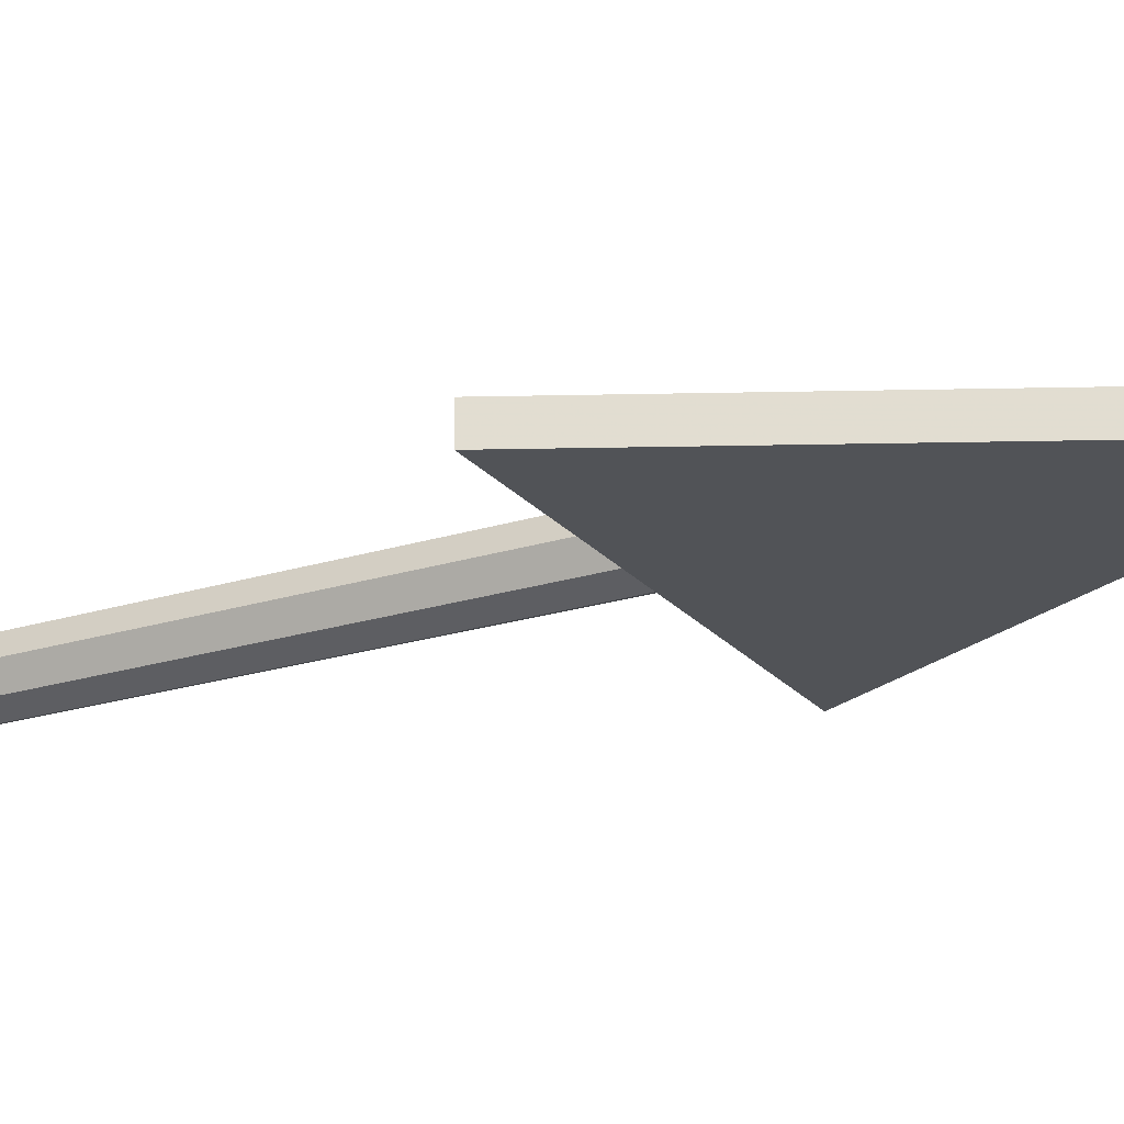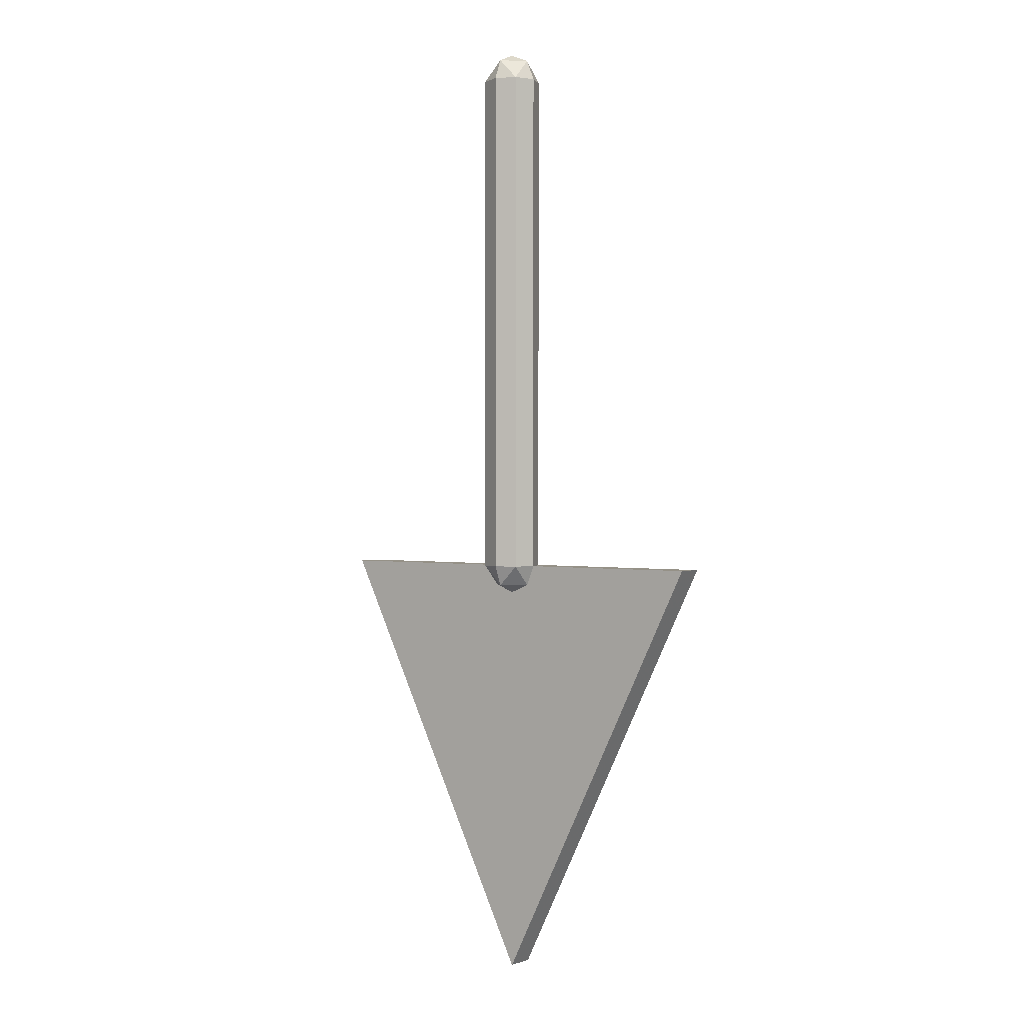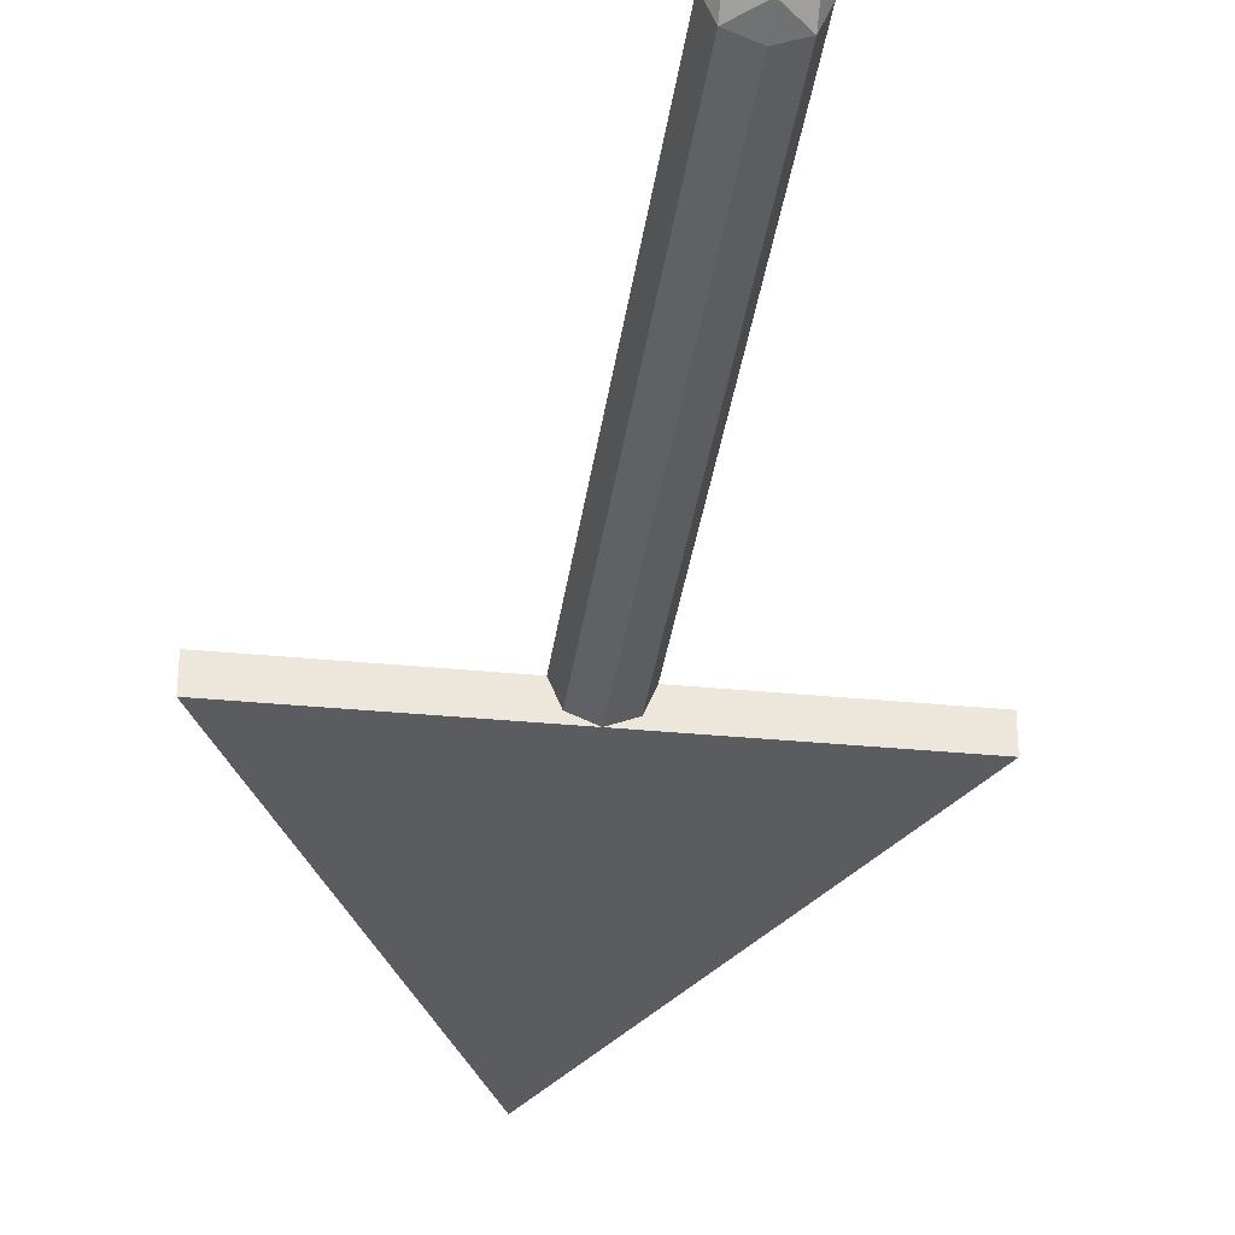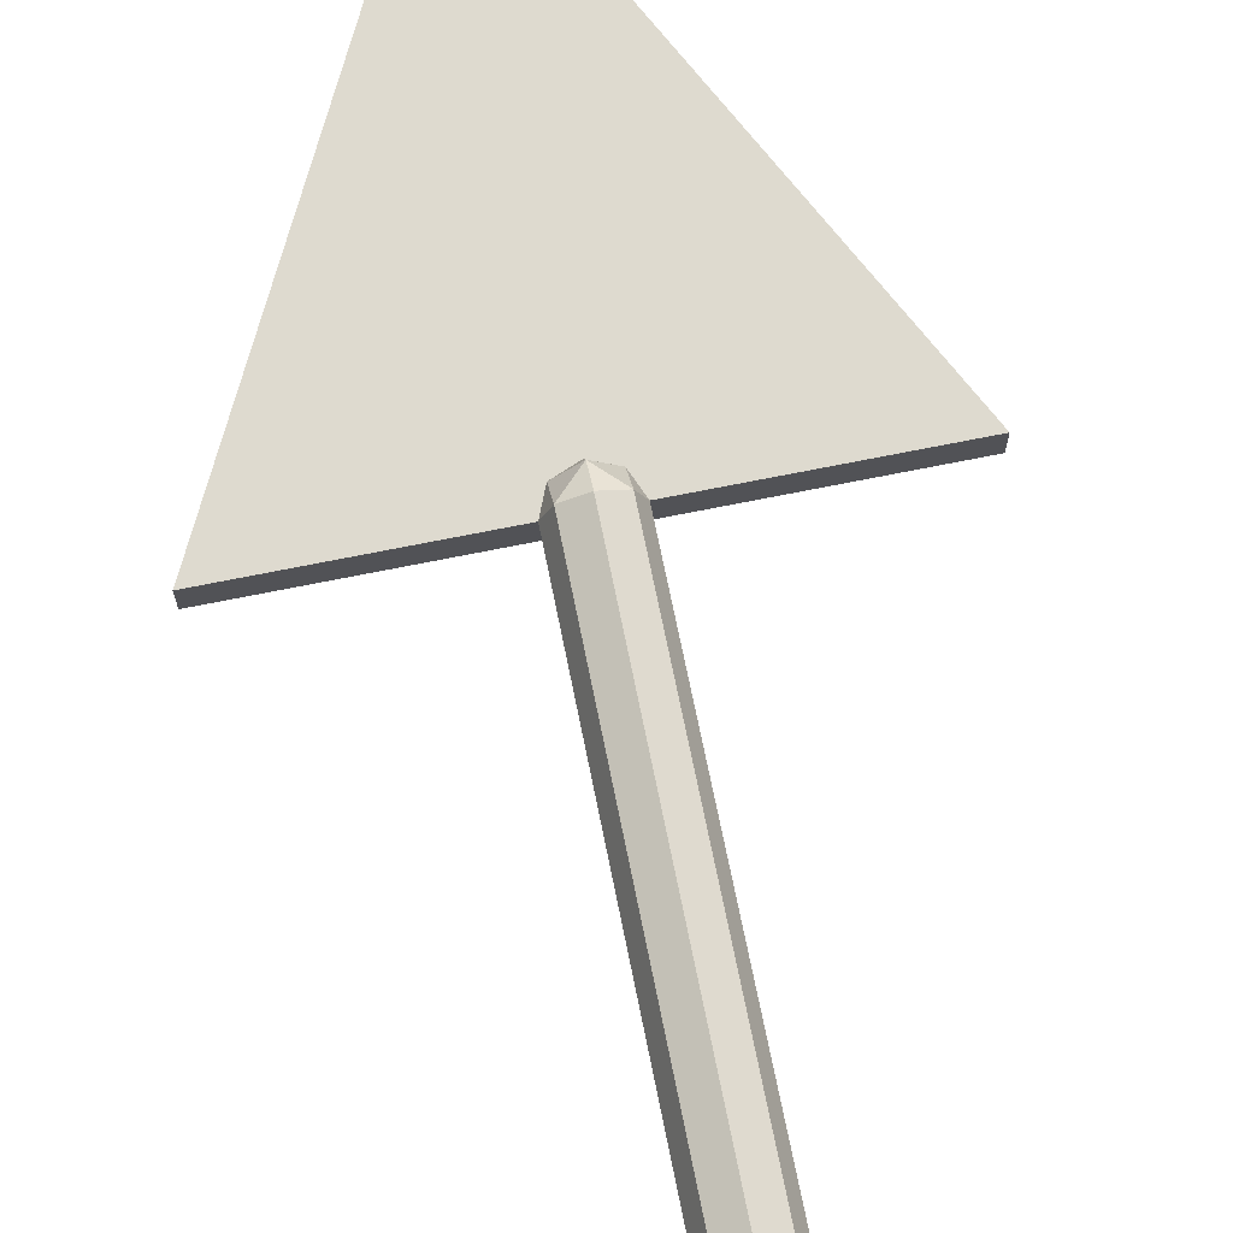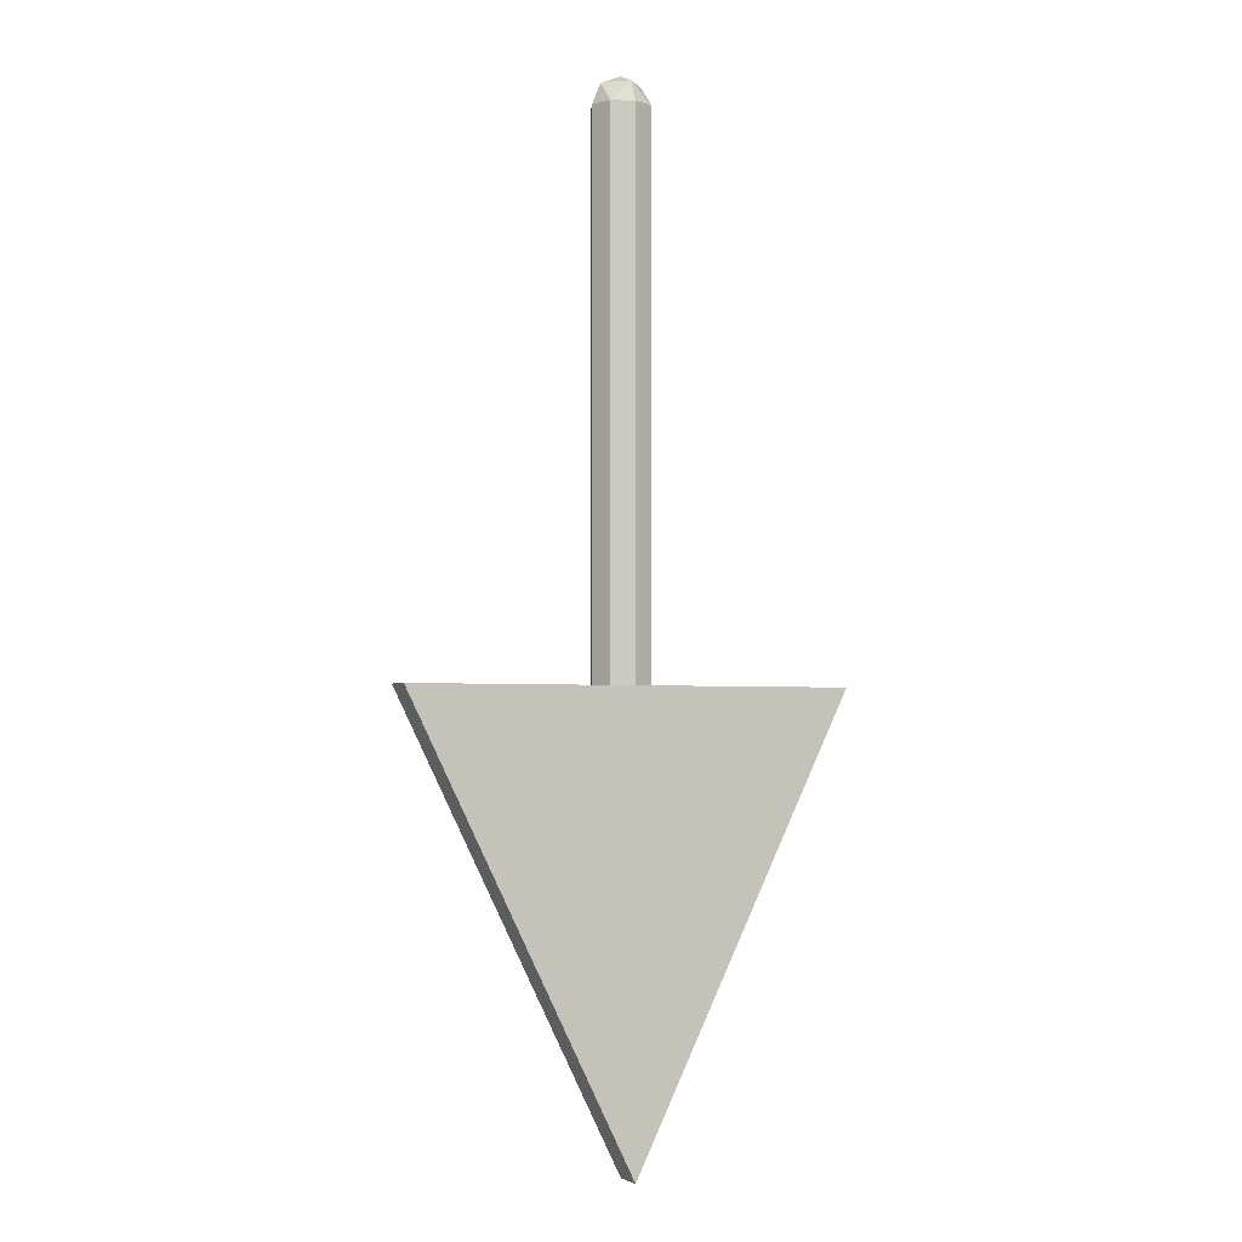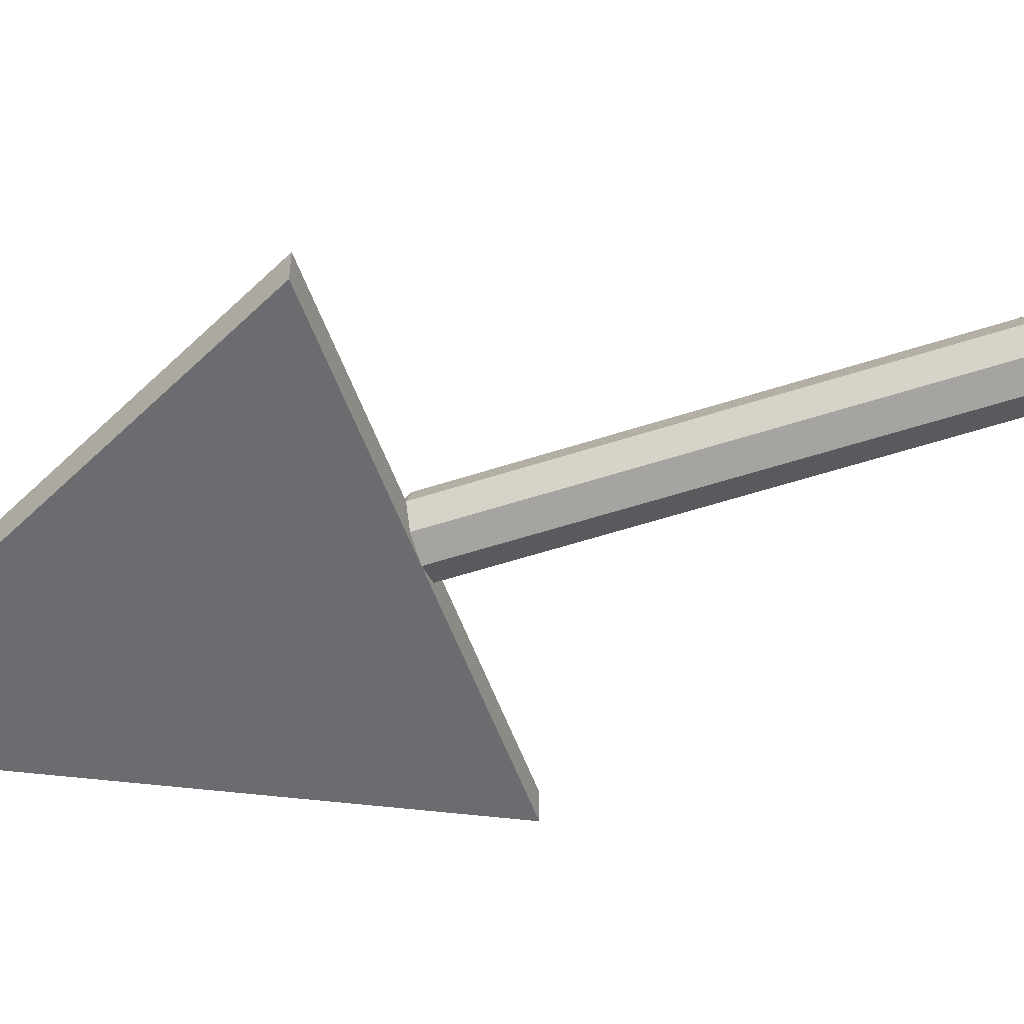
<metadata>
{"format":"obj","ext":"obj","renderer":"f3d","projection":"perspective","resolution":1024,"background":"white","views":[{"elev":-22.2,"azim":-61.3,"up":"+Z"},{"elev":0.9,"azim":37.4,"up":"+Y"},{"elev":-34.0,"azim":172.4,"up":"+Z"},{"elev":71.0,"azim":168.6,"up":"+Z"},{"elev":-2.8,"azim":153.9,"up":"+Y"},{"elev":-53.7,"azim":109.4,"up":"+Z"}]}
</metadata>
<code>
v -0.75 -2.2 -0.1
v -0.75 -2.2 0
v 0.75 -2.2 0
v 0.75 -2.2 -0.1
v 0 -3.7 0
v 0.75 -2.2 0
v 0.75 -2.2 -0.1
v 0 -3.7 -0.1
v 0 -3.7 -0.1
v 0 -3.7 0
v -0.75 -2.2 0
v -0.75 -2.2 -0.1
v -0.75 -2.2 0
v 0 -3.7 0
v 0.75 -2.2 0
v 0.1 -2.2 0
v 0.07071 -2.271 0
v 0.07071 -2.2 0.07071
v 0 -2.271 0.07071
v 0 -2.2 0.1
v 0.07071 -2.2 0.07071
v 0.07071 -2.271 0
v 0 -2.271 0.07071
v 0.07071 -2.2 0.07071
v 0 -2.3 0
v 0 -2.271 0.07071
v 0.07071 -2.271 0
v -0.1 -2.2 0
v -0.07071 -2.271 0
v -0.07071 -2.2 0.07071
v 0 -2.271 0.07071
v 0 -2.2 0.1
v -0.07071 -2.2 0.07071
v -0.07071 -2.271 0
v 0 -2.271 0.07071
v -0.07071 -2.2 0.07071
v 0 -2.3 0
v 0 -2.271 0.07071
v -0.07071 -2.271 0
v 0.07071 -2.2 0.07071
v 0.1 -2.2 0
v 0.1 -0.4 0
v 0.07071 -0.4 0.07071
v 0 -2.2 0.1
v 0.07071 -2.2 0.07071
v 0.07071 -0.4 0.07071
v 0 -0.4 0.1
v -0.07071 -2.2 0.07071
v 0 -2.2 0.1
v 0 -0.4 0.1
v -0.07071 -0.4 0.07071
v -0.1 -2.2 0
v -0.07071 -2.2 0.07071
v -0.07071 -0.4 0.07071
v -0.1 -0.4 0
v -0.07071 -2.2 -0.07071
v -0.1 -2.2 0
v -0.1 -0.4 0
v -0.07071 -0.4 -0.07071
v 0 -2.2 -0.1
v -0.07071 -2.2 -0.07071
v -0.07071 -0.4 -0.07071
v 0 -0.4 -0.1
v 0.07071 -2.2 -0.07071
v 0 -2.2 -0.1
v 0 -0.4 -0.1
v 0.07071 -0.4 -0.07071
v 0.1 -2.2 0
v 0.07071 -2.2 -0.07071
v 0.07071 -0.4 -0.07071
v 0.1 -0.4 0
v 0.1 -0.4 0
v 0.07071 -0.3293 0
v 0.07071 -0.4 0.07071
v 0 -0.3293 0.07071
v 0 -0.4 0.1
v 0.07071 -0.4 0.07071
v 0.07071 -0.3293 0
v 0 -0.3293 0.07071
v 0.07071 -0.4 0.07071
v 0 -0.3 0
v 0 -0.3293 0.07071
v 0.07071 -0.3293 0
v 0.1 -0.4 0
v 0.07071 -0.3293 0
v 0.07071 -0.4 -0.07071
v 0 -0.3293 -0.07071
v 0 -0.4 -0.1
v 0.07071 -0.4 -0.07071
v 0.07071 -0.3293 0
v 0 -0.3293 -0.07071
v 0.07071 -0.4 -0.07071
v 0 -0.3 0
v 0 -0.3293 -0.07071
v 0.07071 -0.3293 0
v 0.1 -0.4 0
v 0.07071 -0.4707 0
v 0.07071 -0.4 0.07071
v 0 -0.4707 0.07071
v 0 -0.4 0.1
v 0.07071 -0.4 0.07071
v 0.07071 -0.4707 0
v 0 -0.4707 0.07071
v 0.07071 -0.4 0.07071
v 0 -0.5 0
v 0 -0.4707 0.07071
v 0.07071 -0.4707 0
v 0.1 -0.4 0
v 0.07071 -0.4707 0
v 0.07071 -0.4 -0.07071
v 0 -0.4707 -0.07071
v 0 -0.4 -0.1
v 0.07071 -0.4 -0.07071
v 0.07071 -0.4707 0
v 0 -0.4707 -0.07071
v 0.07071 -0.4 -0.07071
v 0 -0.5 0
v 0 -0.4707 -0.07071
v 0.07071 -0.4707 0
v -0.1 -0.4 0
v -0.07071 -0.3293 0
v -0.07071 -0.4 0.07071
v 0 -0.3293 0.07071
v 0 -0.4 0.1
v -0.07071 -0.4 0.07071
v -0.07071 -0.3293 0
v 0 -0.3293 0.07071
v -0.07071 -0.4 0.07071
v 0 -0.3 0
v 0 -0.3293 0.07071
v -0.07071 -0.3293 0
v -0.1 -0.4 0
v -0.07071 -0.3293 0
v -0.07071 -0.4 -0.07071
v 0 -0.3293 -0.07071
v 0 -0.4 -0.1
v -0.07071 -0.4 -0.07071
v -0.07071 -0.3293 0
v 0 -0.3293 -0.07071
v -0.07071 -0.4 -0.07071
v 0 -0.3 0
v 0 -0.3293 -0.07071
v -0.07071 -0.3293 0
v -0.1 -0.4 0
v -0.07071 -0.4707 0
v -0.07071 -0.4 0.07071
v 0 -0.4707 0.07071
v 0 -0.4 0.1
v -0.07071 -0.4 0.07071
v -0.07071 -0.4707 0
v 0 -0.4707 0.07071
v -0.07071 -0.4 0.07071
v 0 -0.5 0
v 0 -0.4707 0.07071
v -0.07071 -0.4707 0
v -0.1 -0.4 0
v -0.07071 -0.4707 0
v -0.07071 -0.4 -0.07071
v 0 -0.4707 -0.07071
v 0 -0.4 -0.1
v -0.07071 -0.4 -0.07071
v -0.07071 -0.4707 0
v 0 -0.4707 -0.07071
v -0.07071 -0.4 -0.07071
v 0 -0.5 0
v 0 -0.4707 -0.07071
v -0.07071 -0.4707 0
v -0.75 -2.2 -0.1
v 0.75 -2.2 -0.1
v 0.5 -2.4 -0.1
v -0.5 -2.4 -0.1
v 0.75 -2.2 -0.1
v 0 -3.7 -0.1
v 0 -3.4 -0.1
v 0.5 -2.4 -0.1
v 0 -3.7 -0.1
v -0.75 -2.2 -0.1
v -0.5 -2.4 -0.1
v 0 -3.4 -0.1
v 0.05 -3 -0.1
v -0.05 -3 -0.1
v -0.05 -2.5 -0.1
v 0.05 -2.5 -0.1
v 0 -2.5 -0.1
v 0.05 -2.5 -0.1
v 0.03535 -2.465 -0.1
v 0 -2.5 -0.1
v 0.03535 -2.465 -0.1
v 0 -2.45 -0.1
v 0 -2.5 -0.1
v 0 -2.45 -0.1
v -0.03535 -2.465 -0.1
v 0 -2.5 -0.1
v -0.03535 -2.465 -0.1
v -0.05 -2.5 -0.1
v 0.05 -2.45 -0.1
v 0.03535 -2.465 -0.1
v 0.05 -2.5 -0.1
v 0.05 -2.45 -0.1
v 0 -2.45 -0.1
v 0.03535 -2.465 -0.1
v -0.05 -2.45 -0.1
v -0.03535 -2.465 -0.1
v 0 -2.45 -0.1
v -0.05 -2.45 -0.1
v -0.05 -2.5 -0.1
v -0.03535 -2.465 -0.1
v 0 -3 -0.1
v 0.05 -3 -0.1
v 0.03535 -3.035 -0.1
v 0 -3 -0.1
v 0.03535 -3.035 -0.1
v 0 -3.05 -0.1
v 0 -3 -0.1
v 0 -3.05 -0.1
v -0.03535 -3.035 -0.1
v 0 -3 -0.1
v -0.03535 -3.035 -0.1
v -0.05 -3 -0.1
v 0.05 -3.05 -0.1
v 0.03535 -3.035 -0.1
v 0.05 -3 -0.1
v 0.05 -3.05 -0.1
v 0 -3.05 -0.1
v 0.03535 -3.035 -0.1
v -0.05 -3.05 -0.1
v -0.03535 -3.035 -0.1
v 0 -3.05 -0.1
v -0.05 -3.05 -0.1
v -0.05 -3 -0.1
v -0.03535 -3.035 -0.1
v 0.05 -2.45 -0.1
v -0.05 -2.45 -0.1
v -0.5 -2.4 -0.1
v 0.5 -2.4 -0.1
v 0 -3.4 -0.1
v -0.05 -3.05 -0.1
v 0.05 -3.05 -0.1
v -0.5 -2.4 -0.1
v -0.05 -2.45 -0.1
v -0.05 -3.05 -0.1
v 0.05 -3.05 -0.1
v 0.05 -2.45 -0.1
v 0.5 -2.4 -0.1
v -0.5 -2.4 -0.1
v -0.05 -3.05 -0.1
v 0 -3.4 -0.1
v 0 -3.4 -0.1
v 0.05 -3.05 -0.1
v 0.5 -2.4 -0.1
g mesh5656937
f 1 2 3
f 3 4 1
g mesh5656939
f 5 7 6
f 7 5 8
g mesh5656941
f 9 10 11
f 11 12 9
f 13 14 15
g mesh5656946
f 16 18 17
f 19 21 20
f 22 24 23
f 25 27 26
g mesh5656948
f 28 29 30
f 31 32 33
f 34 35 36
f 37 38 39
g mesh5656951
f 40 41 42
f 42 43 40
f 44 45 46
f 46 47 44
f 48 49 50
f 50 51 48
f 52 53 54
f 54 55 52
f 56 57 58
f 58 59 56
f 60 61 62
f 62 63 60
f 64 65 66
f 66 67 64
f 68 69 70
f 70 71 68
g mesh5656954
f 72 73 74
f 75 76 77
f 78 79 80
f 81 82 83
g mesh5656956
f 84 86 85
f 87 89 88
f 90 92 91
f 93 95 94
g mesh5656958
f 96 98 97
f 99 101 100
f 102 104 103
f 105 107 106
g mesh5656960
f 108 109 110
f 111 112 113
f 114 115 116
f 117 118 119
g mesh5656962
f 120 122 121
f 123 125 124
f 126 128 127
f 129 131 130
g mesh5656964
f 132 133 134
f 135 136 137
f 138 139 140
f 141 142 143
g mesh5656966
f 144 145 146
f 147 148 149
f 150 151 152
f 153 154 155
g mesh5656968
f 156 158 157
f 159 161 160
f 162 164 163
f 165 167 166
g mesh5656972
f 168 169 170
f 170 171 168
f 172 173 174
f 174 175 172
f 176 177 178
f 178 179 176
f 180 181 182
f 182 183 180
g mesh5656973
f 184 186 185
f 187 189 188
f 190 192 191
f 193 195 194
g mesh5656975
f 196 198 197
f 199 201 200
f 202 204 203
f 205 207 206
g mesh5656977
f 208 209 210
f 211 212 213
f 214 215 216
f 217 218 219
g mesh5656979
f 220 221 222
f 223 224 225
f 226 227 228
f 229 230 231
f 232 233 234
f 234 235 232
f 236 237 238
f 239 240 241
f 242 243 244
f 245 246 247
f 248 249 250

</code>
